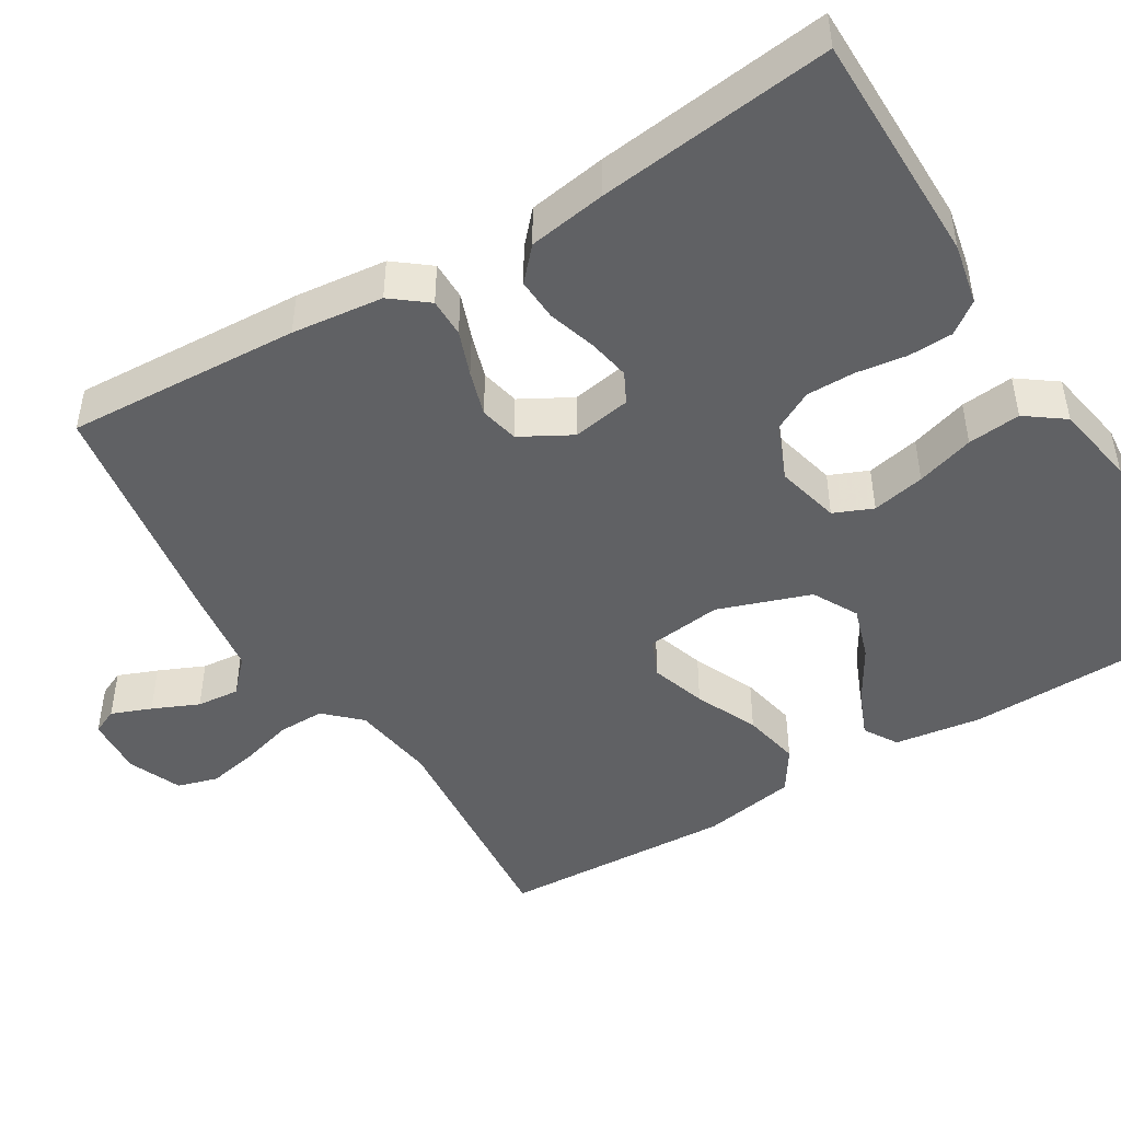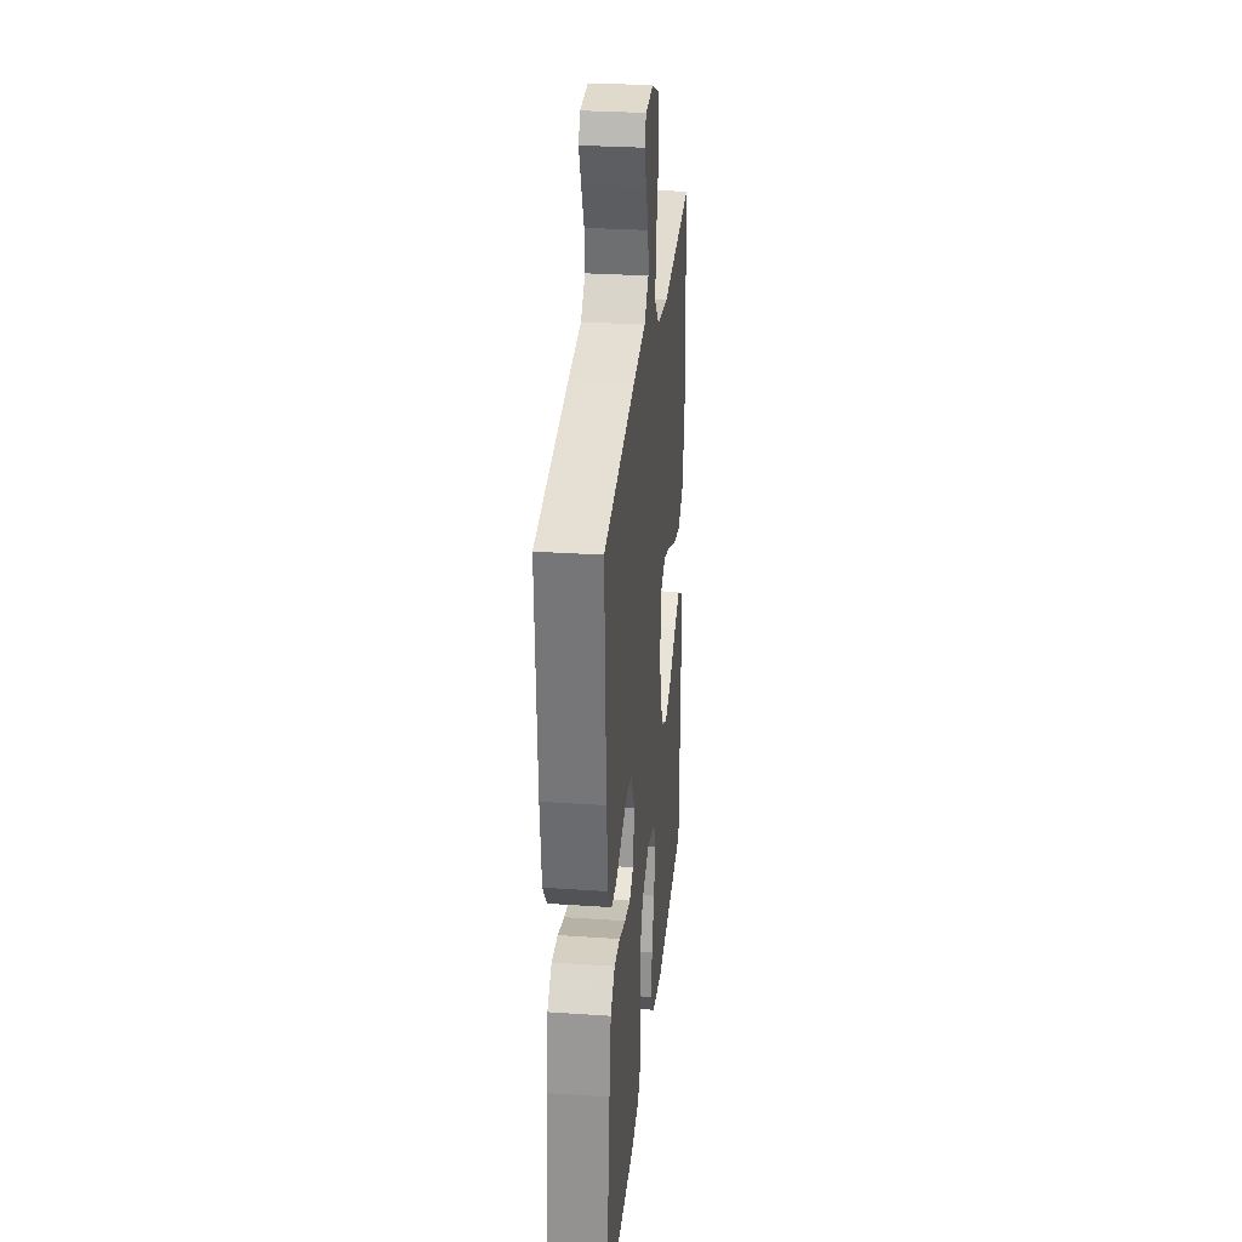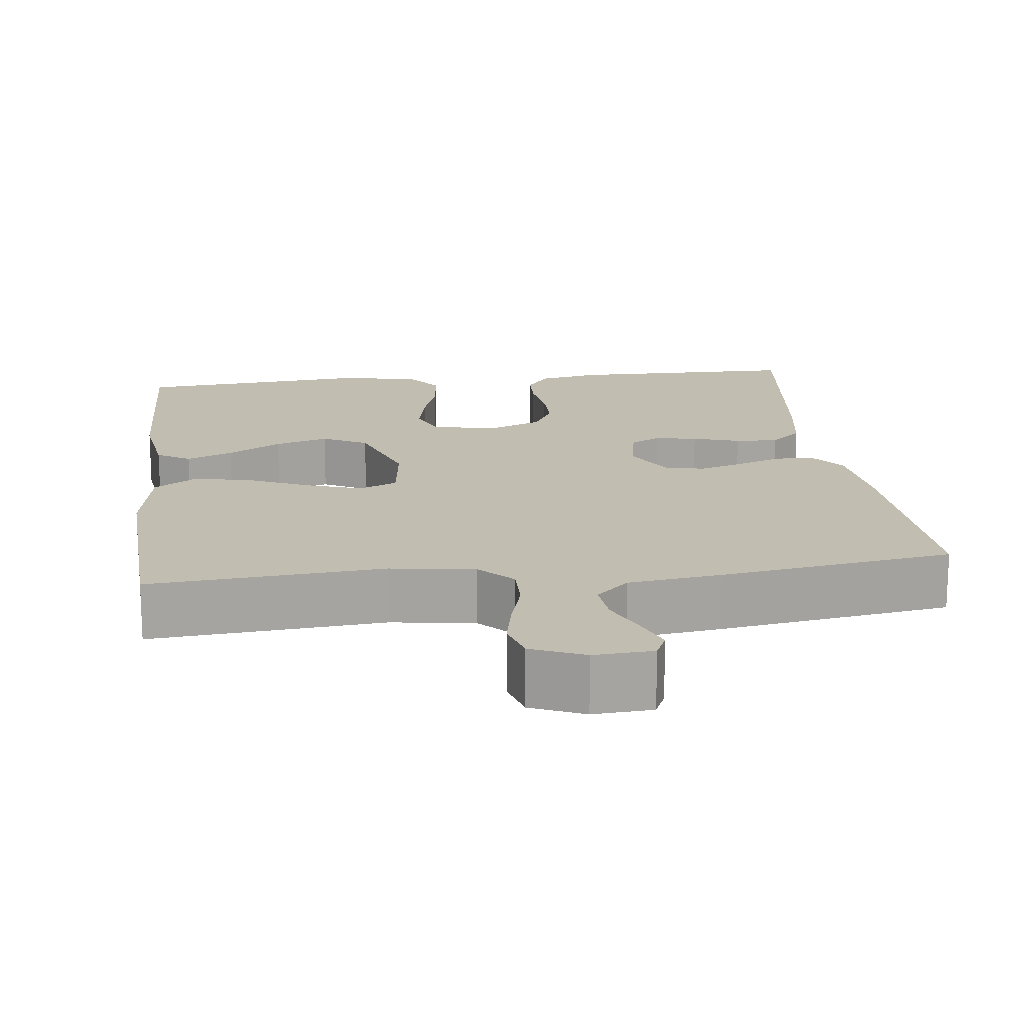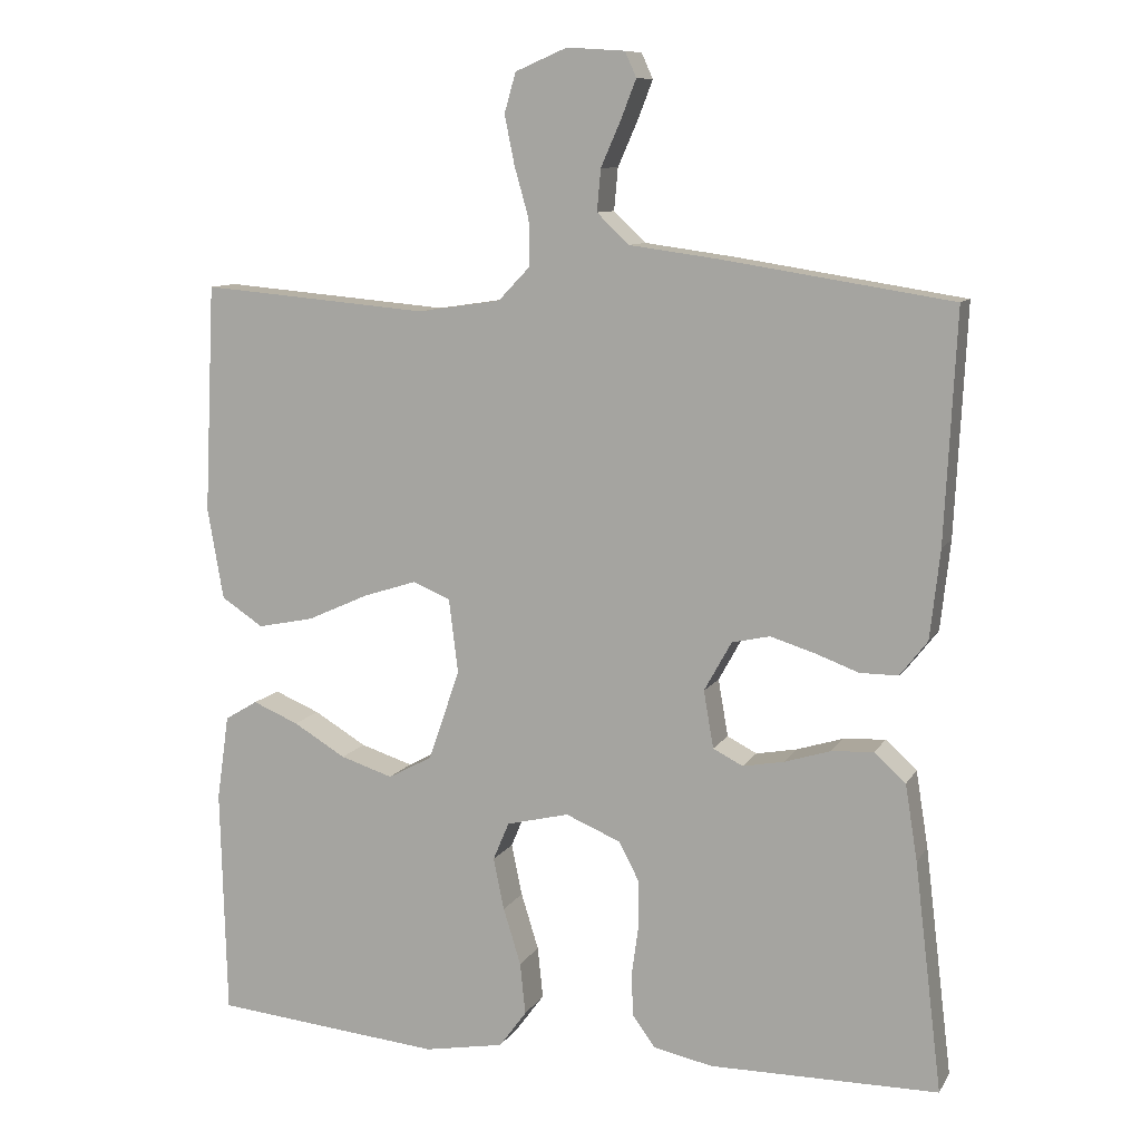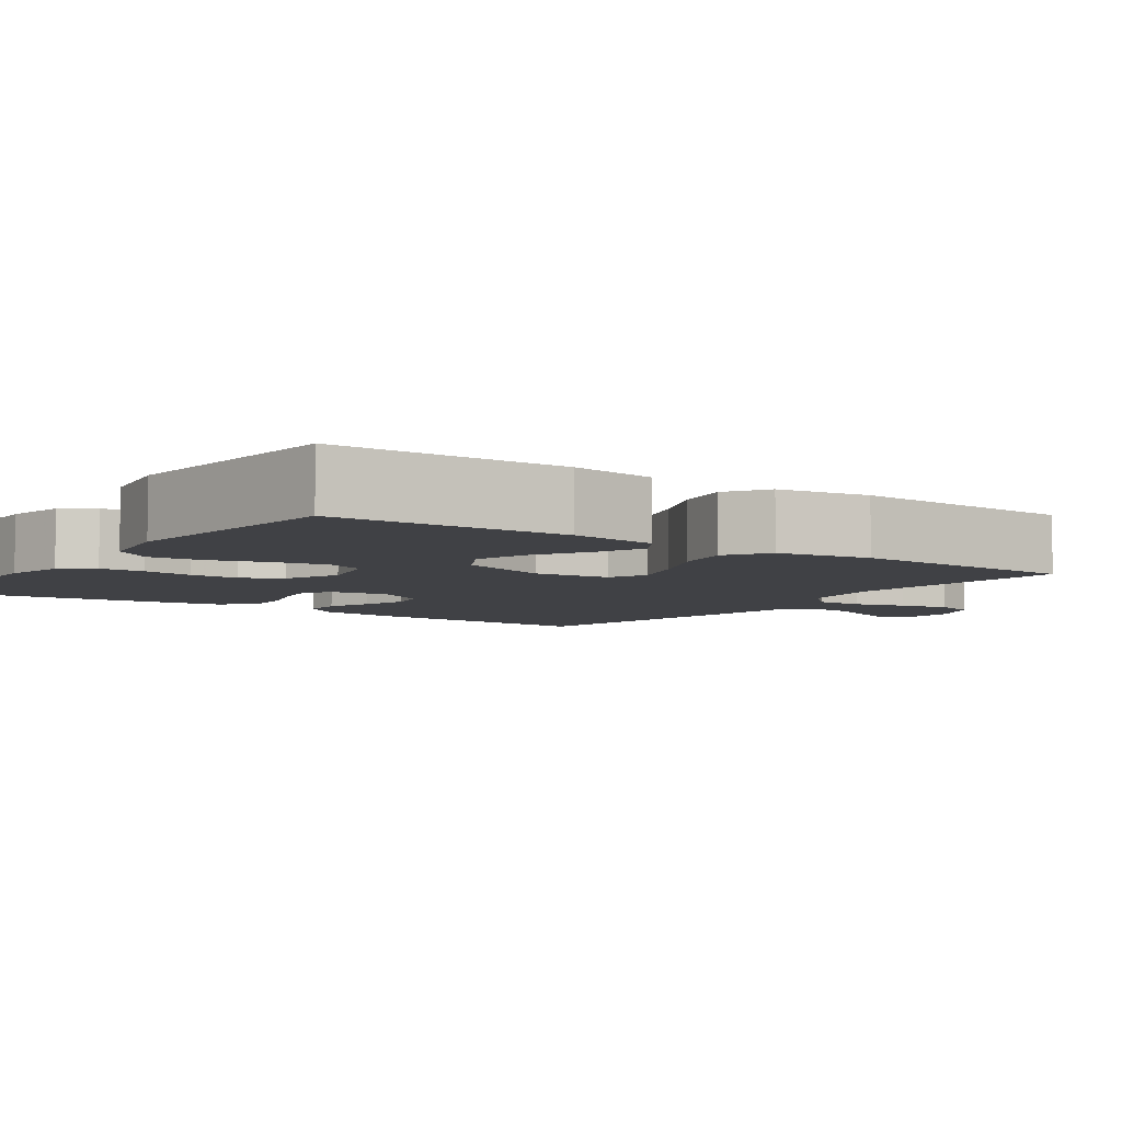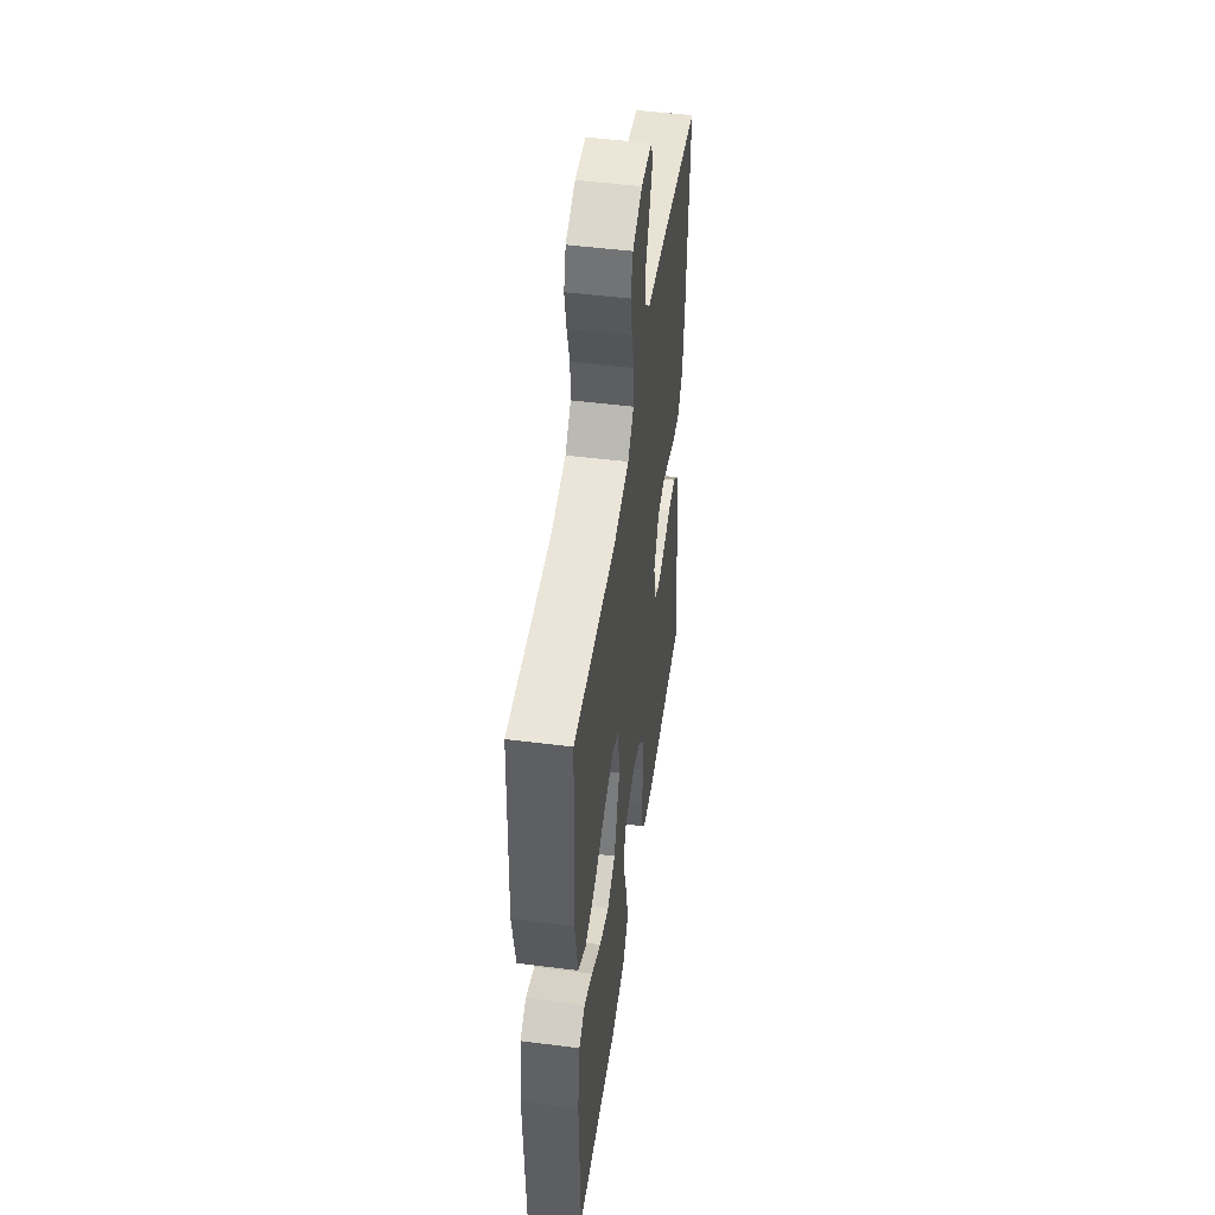
<metadata>
{"format":"obj","ext":"obj","renderer":"f3d","projection":"perspective","resolution":1024,"background":"white","views":[{"elev":-46.9,"azim":121.2,"up":"+Y"},{"elev":29.5,"azim":95.8,"up":"+Z"},{"elev":16.8,"azim":-6.8,"up":"+Y"},{"elev":9.8,"azim":18.9,"up":"+Z"},{"elev":-5.8,"azim":-125.4,"up":"+Y"},{"elev":49.4,"azim":-82.0,"up":"+Z"}]}
</metadata>
<code>
v -0.5 0.07 0.5
v -0.2 0.07 0.474
v -0.092 0.07 0.49
v -0.05 0.07 0.534
v -0.051 0.07 0.594
v -0.07 0.07 0.661
v -0.083 0.07 0.725
v -0.068 0.07 0.777
v 0 0.07 0.806
v 0.076 0.07 0.801
v 0.091 0.07 0.768
v 0.071 0.07 0.717
v 0.045 0.07 0.658
v 0.04 0.07 0.603
v 0.082 0.07 0.563
v 0.2 0.07 0.547
v 0.5 0.07 0.5
v 0.485 0.07 0.2
v 0.472 0.07 0.083
v 0.436 0.07 0.037
v 0.386 0.07 0.037
v 0.329 0.07 0.058
v 0.271 0.07 0.076
v 0.221 0.07 0.065
v 0.185 0.07 0
v 0.198 0.07 -0.075
v 0.237 0.07 -0.095
v 0.291 0.07 -0.085
v 0.352 0.07 -0.066
v 0.407 0.07 -0.063
v 0.448 0.07 -0.1
v 0.464 0.07 -0.2
v 0.5 0.07 -0.5
v 0.2 0.07 -0.502
v 0.122 0.07 -0.486
v 0.092 0.07 -0.445
v 0.09 0.07 -0.388
v 0.099 0.07 -0.323
v 0.099 0.07 -0.261
v 0.072 0.07 -0.21
v 0 0.07 -0.18
v -0.082 0.07 -0.2
v -0.103 0.07 -0.25
v -0.089 0.07 -0.318
v -0.066 0.07 -0.392
v -0.059 0.07 -0.46
v -0.095 0.07 -0.509
v -0.2 0.07 -0.528
v -0.5 0.07 -0.5
v -0.508 0.07 -0.2
v -0.492 0.07 -0.088
v -0.449 0.07 -0.062
v -0.389 0.07 -0.087
v -0.32 0.07 -0.128
v -0.251 0.07 -0.15
v -0.193 0.07 -0.119
v -0.152 0.07 0
v -0.164 0.07 0.097
v -0.213 0.07 0.118
v -0.284 0.07 0.095
v -0.364 0.07 0.059
v -0.438 0.07 0.044
v -0.493 0.07 0.08
v -0.514 0.07 0.2
v -0.5 0 0.5
v -0.2 0 0.474
v -0.092 0 0.49
v -0.05 0 0.534
v -0.051 0 0.594
v -0.07 0 0.661
v -0.083 0 0.725
v -0.068 0 0.777
v 0 0 0.806
v 0.076 0 0.801
v 0.091 0 0.768
v 0.071 0 0.717
v 0.045 0 0.658
v 0.04 0 0.603
v 0.082 0 0.563
v 0.2 0 0.547
v 0.5 0 0.5
v 0.485 0 0.2
v 0.472 0 0.083
v 0.436 0 0.037
v 0.386 0 0.037
v 0.329 0 0.058
v 0.271 0 0.076
v 0.221 0 0.065
v 0.185 0 0
v 0.198 0 -0.075
v 0.237 0 -0.095
v 0.291 0 -0.085
v 0.352 0 -0.066
v 0.407 0 -0.063
v 0.448 0 -0.1
v 0.464 0 -0.2
v 0.5 0 -0.5
v 0.2 0 -0.502
v 0.122 0 -0.486
v 0.092 0 -0.445
v 0.09 0 -0.388
v 0.099 0 -0.323
v 0.099 0 -0.261
v 0.072 0 -0.21
v 0 0 -0.18
v -0.082 0 -0.2
v -0.103 0 -0.25
v -0.089 0 -0.318
v -0.066 0 -0.392
v -0.059 0 -0.46
v -0.095 0 -0.509
v -0.2 0 -0.528
v -0.5 0 -0.5
v -0.508 0 -0.2
v -0.492 0 -0.088
v -0.449 0 -0.062
v -0.389 0 -0.087
v -0.32 0 -0.128
v -0.251 0 -0.15
v -0.193 0 -0.119
v -0.152 0 0
v -0.164 0 0.097
v -0.213 0 0.118
v -0.284 0 0.095
v -0.364 0 0.059
v -0.438 0 0.044
v -0.493 0 0.08
v -0.514 0 0.2
f 64 1 2
f 63 64 2
f 62 63 2
f 61 62 2
f 60 61 2
f 59 60 2 3
f 58 59 3 4
f 57 58 4
f 52 53 54
f 51 52 54
f 50 51 54
f 49 50 54
f 48 49 54
f 47 48 54
f 46 47 54
f 45 46 54
f 44 45 54
f 43 44 54 55
f 42 43 55 56
f 36 37 38
f 35 36 38
f 34 35 38
f 33 34 38
f 32 33 38
f 31 32 38
f 30 31 38
f 29 30 38
f 28 29 38
f 27 28 38 39
f 26 27 39 40
f 20 21 22
f 19 20 22
f 18 19 22
f 17 18 22
f 16 17 22
f 15 16 22
f 14 15 22 23
f 11 12 13
f 10 11 13
f 9 10 13
f 8 9 13
f 7 8 13
f 6 7 13
f 5 6 13
f 4 5 13 14
f 14 23 24
f 4 14 24
f 57 4 24
f 57 24 25
f 56 57 25
f 42 56 25
f 41 42 25
f 25 26 40 41
f 66 65 128
f 66 128 127
f 66 127 126
f 66 126 125
f 66 125 124
f 67 66 124 123
f 68 67 123 122
f 68 122 121
f 118 117 116
f 118 116 115
f 118 115 114
f 118 114 113
f 118 113 112
f 118 112 111
f 118 111 110
f 118 110 109
f 118 109 108
f 119 118 108 107
f 120 119 107 106
f 102 101 100
f 102 100 99
f 102 99 98
f 102 98 97
f 102 97 96
f 102 96 95
f 102 95 94
f 102 94 93
f 102 93 92
f 103 102 92 91
f 104 103 91 90
f 86 85 84
f 86 84 83
f 86 83 82
f 86 82 81
f 86 81 80
f 86 80 79
f 87 86 79 78
f 77 76 75
f 77 75 74
f 77 74 73
f 77 73 72
f 77 72 71
f 77 71 70
f 77 70 69
f 78 77 69 68
f 88 87 78
f 88 78 68
f 88 68 121
f 89 88 121
f 89 121 120
f 89 120 106
f 89 106 105
f 105 104 90 89
f 1 65 66 2
f 2 66 67 3
f 3 67 68 4
f 4 68 69 5
f 5 69 70 6
f 6 70 71 7
f 7 71 72 8
f 8 72 73 9
f 9 73 74 10
f 10 74 75 11
f 11 75 76 12
f 12 76 77 13
f 13 77 78 14
f 14 78 79 15
f 15 79 80 16
f 16 80 81 17
f 17 81 82 18
f 18 82 83 19
f 19 83 84 20
f 20 84 85 21
f 21 85 86 22
f 22 86 87 23
f 23 87 88 24
f 24 88 89 25
f 25 89 90 26
f 26 90 91 27
f 27 91 92 28
f 28 92 93 29
f 29 93 94 30
f 30 94 95 31
f 31 95 96 32
f 32 96 97 33
f 33 97 98 34
f 34 98 99 35
f 35 99 100 36
f 36 100 101 37
f 37 101 102 38
f 38 102 103 39
f 39 103 104 40
f 40 104 105 41
f 41 105 106 42
f 42 106 107 43
f 43 107 108 44
f 44 108 109 45
f 45 109 110 46
f 46 110 111 47
f 47 111 112 48
f 48 112 113 49
f 49 113 114 50
f 50 114 115 51
f 51 115 116 52
f 52 116 117 53
f 53 117 118 54
f 54 118 119 55
f 55 119 120 56
f 56 120 121 57
f 57 121 122 58
f 58 122 123 59
f 59 123 124 60
f 60 124 125 61
f 61 125 126 62
f 62 126 127 63
f 63 127 128 64
f 64 128 65 1

</code>
